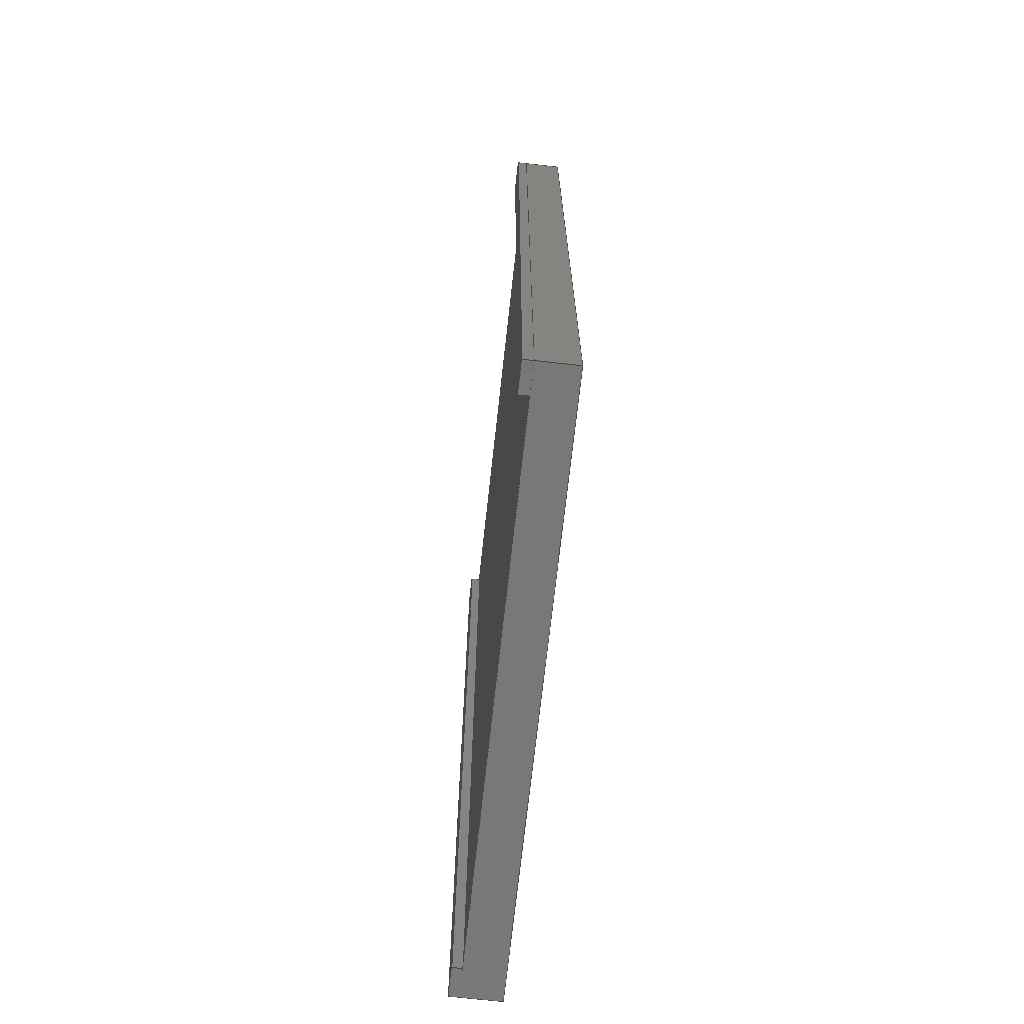
<metadata>
{"format":"step","ext":"stp","renderer":"f3d","projection":"perspective","resolution":1024,"background":"white","views":[{"elev":-71.3,"azim":83.7,"up":"+Y"}]}
</metadata>
<code>
ISO-10303-21;
DATA;
#1=MECHANICAL_DESIGN_GEOMETRIC_PRESENTATION_REPRESENTATION('',(#23,#24,
#22),#401);
#2=CONTEXT_DEPENDENT_OVER_RIDING_STYLED_ITEM('',(#438),#420,#24,(#11));
#3=CONTEXT_DEPENDENT_OVER_RIDING_STYLED_ITEM('',(#437),#420,#24,(#10));
#4=MAPPED_ITEM('',#5,#272);
#5=REPRESENTATION_MAP(#272,#418);
#6=ITEM_DEFINED_TRANSFORMATION($,$,#255,#269);
#7=ITEM_DEFINED_TRANSFORMATION($,$,#262,#270);
#8=ITEM_DEFINED_TRANSFORMATION($,$,#262,#271);
#9=(
REPRESENTATION_RELATIONSHIP($,$,#419,#418)
REPRESENTATION_RELATIONSHIP_WITH_TRANSFORMATION(#6)
SHAPE_REPRESENTATION_RELATIONSHIP()
);
#10=(
REPRESENTATION_RELATIONSHIP($,$,#420,#418)
REPRESENTATION_RELATIONSHIP_WITH_TRANSFORMATION(#7)
SHAPE_REPRESENTATION_RELATIONSHIP()
);
#11=(
REPRESENTATION_RELATIONSHIP($,$,#420,#418)
REPRESENTATION_RELATIONSHIP_WITH_TRANSFORMATION(#8)
SHAPE_REPRESENTATION_RELATIONSHIP()
);
#12=CONTEXT_DEPENDENT_SHAPE_REPRESENTATION(#9,#415);
#13=CONTEXT_DEPENDENT_SHAPE_REPRESENTATION(#10,#416);
#14=CONTEXT_DEPENDENT_SHAPE_REPRESENTATION(#11,#417);
#15=NEXT_ASSEMBLY_USAGE_OCCURRENCE('upper_plate_straight v1:1',
'upper_plate_straight v1:1','upper_plate_straight v1:1',#422,#423,
'upper_plate_straight v1:1');
#16=NEXT_ASSEMBLY_USAGE_OCCURRENCE('straight_line:1','straight_line:1',
'straight_line:1',#422,#424,'straight_line:1');
#17=NEXT_ASSEMBLY_USAGE_OCCURRENCE('straight_line:2','straight_line:2',
'straight_line:2',#422,#424,'straight_line:2');
#18=SHAPE_REPRESENTATION_RELATIONSHIP('SRR','None',#419,#20);
#19=SHAPE_REPRESENTATION_RELATIONSHIP('SRR','None',#420,#21);
#20=ADVANCED_BREP_SHAPE_REPRESENTATION('',(#25),#399);
#21=ADVANCED_BREP_SHAPE_REPRESENTATION('',(#26),#400);
#22=STYLED_ITEM('',(#440),#25);
#23=STYLED_ITEM('',(#441),#26);
#24=STYLED_ITEM('',(#442),#4);
#25=MANIFOLD_SOLID_BREP('Solid1',#211);
#26=MANIFOLD_SOLID_BREP('Solid1',#212);
#27=FACE_OUTER_BOUND('',#39,.T.);
#28=FACE_OUTER_BOUND('',#40,.T.);
#29=FACE_OUTER_BOUND('',#41,.T.);
#30=FACE_OUTER_BOUND('',#42,.T.);
#31=FACE_OUTER_BOUND('',#43,.T.);
#32=FACE_OUTER_BOUND('',#44,.T.);
#33=FACE_OUTER_BOUND('',#45,.T.);
#34=FACE_OUTER_BOUND('',#46,.T.);
#35=FACE_OUTER_BOUND('',#47,.T.);
#36=FACE_OUTER_BOUND('',#48,.T.);
#37=FACE_OUTER_BOUND('',#49,.T.);
#38=FACE_OUTER_BOUND('',#50,.T.);
#39=EDGE_LOOP('',(#139,#140,#141,#142));
#40=EDGE_LOOP('',(#143,#144,#145,#146));
#41=EDGE_LOOP('',(#147,#148,#149,#150));
#42=EDGE_LOOP('',(#151,#152,#153,#154));
#43=EDGE_LOOP('',(#155,#156,#157,#158));
#44=EDGE_LOOP('',(#159,#160,#161,#162));
#45=EDGE_LOOP('',(#163,#164,#165,#166));
#46=EDGE_LOOP('',(#167,#168,#169,#170));
#47=EDGE_LOOP('',(#171,#172,#173,#174));
#48=EDGE_LOOP('',(#175,#176,#177,#178));
#49=EDGE_LOOP('',(#179,#180,#181,#182));
#50=EDGE_LOOP('',(#183,#184,#185,#186));
#51=LINE('',#340,#75);
#52=LINE('',#342,#76);
#53=LINE('',#344,#77);
#54=LINE('',#345,#78);
#55=LINE('',#348,#79);
#56=LINE('',#350,#80);
#57=LINE('',#351,#81);
#58=LINE('',#354,#82);
#59=LINE('',#356,#83);
#60=LINE('',#357,#84);
#61=LINE('',#359,#85);
#62=LINE('',#360,#86);
#63=LINE('',#367,#87);
#64=LINE('',#369,#88);
#65=LINE('',#371,#89);
#66=LINE('',#372,#90);
#67=LINE('',#375,#91);
#68=LINE('',#377,#92);
#69=LINE('',#378,#93);
#70=LINE('',#381,#94);
#71=LINE('',#383,#95);
#72=LINE('',#384,#96);
#73=LINE('',#386,#97);
#74=LINE('',#387,#98);
#75=VECTOR('',#279,10);
#76=VECTOR('',#280,10);
#77=VECTOR('',#281,10);
#78=VECTOR('',#282,10);
#79=VECTOR('',#285,10);
#80=VECTOR('',#286,10);
#81=VECTOR('',#287,10);
#82=VECTOR('',#290,10);
#83=VECTOR('',#291,10);
#84=VECTOR('',#292,10);
#85=VECTOR('',#295,10);
#86=VECTOR('',#296,10);
#87=VECTOR('',#305,10);
#88=VECTOR('',#306,10);
#89=VECTOR('',#307,10);
#90=VECTOR('',#308,10);
#91=VECTOR('',#311,10);
#92=VECTOR('',#312,10);
#93=VECTOR('',#313,10);
#94=VECTOR('',#316,10);
#95=VECTOR('',#317,10);
#96=VECTOR('',#318,10);
#97=VECTOR('',#321,10);
#98=VECTOR('',#322,10);
#99=VERTEX_POINT('',#338);
#100=VERTEX_POINT('',#339);
#101=VERTEX_POINT('',#341);
#102=VERTEX_POINT('',#343);
#103=VERTEX_POINT('',#347);
#104=VERTEX_POINT('',#349);
#105=VERTEX_POINT('',#353);
#106=VERTEX_POINT('',#355);
#107=VERTEX_POINT('',#365);
#108=VERTEX_POINT('',#366);
#109=VERTEX_POINT('',#368);
#110=VERTEX_POINT('',#370);
#111=VERTEX_POINT('',#374);
#112=VERTEX_POINT('',#376);
#113=VERTEX_POINT('',#380);
#114=VERTEX_POINT('',#382);
#115=EDGE_CURVE('',#99,#100,#51,.T.);
#116=EDGE_CURVE('',#99,#101,#52,.T.);
#117=EDGE_CURVE('',#102,#101,#53,.T.);
#118=EDGE_CURVE('',#100,#102,#54,.T.);
#119=EDGE_CURVE('',#100,#103,#55,.T.);
#120=EDGE_CURVE('',#104,#102,#56,.T.);
#121=EDGE_CURVE('',#103,#104,#57,.T.);
#122=EDGE_CURVE('',#103,#105,#58,.T.);
#123=EDGE_CURVE('',#106,#104,#59,.T.);
#124=EDGE_CURVE('',#105,#106,#60,.T.);
#125=EDGE_CURVE('',#105,#99,#61,.T.);
#126=EDGE_CURVE('',#101,#106,#62,.T.);
#127=EDGE_CURVE('',#107,#108,#63,.T.);
#128=EDGE_CURVE('',#108,#109,#64,.T.);
#129=EDGE_CURVE('',#110,#109,#65,.T.);
#130=EDGE_CURVE('',#107,#110,#66,.T.);
#131=EDGE_CURVE('',#111,#107,#67,.T.);
#132=EDGE_CURVE('',#112,#110,#68,.T.);
#133=EDGE_CURVE('',#111,#112,#69,.T.);
#134=EDGE_CURVE('',#113,#111,#70,.T.);
#135=EDGE_CURVE('',#114,#112,#71,.T.);
#136=EDGE_CURVE('',#113,#114,#72,.T.);
#137=EDGE_CURVE('',#108,#113,#73,.T.);
#138=EDGE_CURVE('',#109,#114,#74,.T.);
#139=ORIENTED_EDGE('',*,*,#115,.F.);
#140=ORIENTED_EDGE('',*,*,#116,.T.);
#141=ORIENTED_EDGE('',*,*,#117,.F.);
#142=ORIENTED_EDGE('',*,*,#118,.F.);
#143=ORIENTED_EDGE('',*,*,#119,.F.);
#144=ORIENTED_EDGE('',*,*,#118,.T.);
#145=ORIENTED_EDGE('',*,*,#120,.F.);
#146=ORIENTED_EDGE('',*,*,#121,.F.);
#147=ORIENTED_EDGE('',*,*,#122,.F.);
#148=ORIENTED_EDGE('',*,*,#121,.T.);
#149=ORIENTED_EDGE('',*,*,#123,.F.);
#150=ORIENTED_EDGE('',*,*,#124,.F.);
#151=ORIENTED_EDGE('',*,*,#125,.F.);
#152=ORIENTED_EDGE('',*,*,#124,.T.);
#153=ORIENTED_EDGE('',*,*,#126,.F.);
#154=ORIENTED_EDGE('',*,*,#116,.F.);
#155=ORIENTED_EDGE('',*,*,#126,.T.);
#156=ORIENTED_EDGE('',*,*,#123,.T.);
#157=ORIENTED_EDGE('',*,*,#120,.T.);
#158=ORIENTED_EDGE('',*,*,#117,.T.);
#159=ORIENTED_EDGE('',*,*,#125,.T.);
#160=ORIENTED_EDGE('',*,*,#115,.T.);
#161=ORIENTED_EDGE('',*,*,#119,.T.);
#162=ORIENTED_EDGE('',*,*,#122,.T.);
#163=ORIENTED_EDGE('',*,*,#127,.T.);
#164=ORIENTED_EDGE('',*,*,#128,.T.);
#165=ORIENTED_EDGE('',*,*,#129,.F.);
#166=ORIENTED_EDGE('',*,*,#130,.F.);
#167=ORIENTED_EDGE('',*,*,#131,.T.);
#168=ORIENTED_EDGE('',*,*,#130,.T.);
#169=ORIENTED_EDGE('',*,*,#132,.F.);
#170=ORIENTED_EDGE('',*,*,#133,.F.);
#171=ORIENTED_EDGE('',*,*,#134,.T.);
#172=ORIENTED_EDGE('',*,*,#133,.T.);
#173=ORIENTED_EDGE('',*,*,#135,.F.);
#174=ORIENTED_EDGE('',*,*,#136,.F.);
#175=ORIENTED_EDGE('',*,*,#137,.T.);
#176=ORIENTED_EDGE('',*,*,#136,.T.);
#177=ORIENTED_EDGE('',*,*,#138,.F.);
#178=ORIENTED_EDGE('',*,*,#128,.F.);
#179=ORIENTED_EDGE('',*,*,#138,.T.);
#180=ORIENTED_EDGE('',*,*,#135,.T.);
#181=ORIENTED_EDGE('',*,*,#132,.T.);
#182=ORIENTED_EDGE('',*,*,#129,.T.);
#183=ORIENTED_EDGE('',*,*,#137,.F.);
#184=ORIENTED_EDGE('',*,*,#127,.F.);
#185=ORIENTED_EDGE('',*,*,#131,.F.);
#186=ORIENTED_EDGE('',*,*,#134,.F.);
#187=PLANE('',#256);
#188=PLANE('',#257);
#189=PLANE('',#258);
#190=PLANE('',#259);
#191=PLANE('',#260);
#192=PLANE('',#261);
#193=PLANE('',#263);
#194=PLANE('',#264);
#195=PLANE('',#265);
#196=PLANE('',#266);
#197=PLANE('',#267);
#198=PLANE('',#268);
#199=ADVANCED_FACE('',(#27),#187,.T.);
#200=ADVANCED_FACE('',(#28),#188,.T.);
#201=ADVANCED_FACE('',(#29),#189,.T.);
#202=ADVANCED_FACE('',(#30),#190,.T.);
#203=ADVANCED_FACE('',(#31),#191,.T.);
#204=ADVANCED_FACE('',(#32),#192,.F.);
#205=ADVANCED_FACE('',(#33),#193,.T.);
#206=ADVANCED_FACE('',(#34),#194,.T.);
#207=ADVANCED_FACE('',(#35),#195,.T.);
#208=ADVANCED_FACE('',(#36),#196,.T.);
#209=ADVANCED_FACE('',(#37),#197,.T.);
#210=ADVANCED_FACE('',(#38),#198,.F.);
#211=CLOSED_SHELL('',(#199,#200,#201,#202,#203,#204));
#212=CLOSED_SHELL('',(#205,#206,#207,#208,#209,#210));
#213=DERIVED_UNIT_ELEMENT(#217,0);
#214=DERIVED_UNIT_ELEMENT(#405,0);
#215=DERIVED_UNIT_ELEMENT(#217,0);
#216=DERIVED_UNIT_ELEMENT(#405,0);
#217=(
MASS_UNIT()
NAMED_UNIT(*)
SI_UNIT($,.GRAM.)
);
#218=DERIVED_UNIT((#213,#214));
#219=DERIVED_UNIT((#215,#216));
#220=MEASURE_REPRESENTATION_ITEM('density measure',
POSITIVE_RATIO_MEASURE(8.94),#218);
#221=MEASURE_REPRESENTATION_ITEM('density measure',
POSITIVE_RATIO_MEASURE(1),#219);
#222=PROPERTY_DEFINITION_REPRESENTATION(#232,#226);
#223=PROPERTY_DEFINITION_REPRESENTATION(#233,#227);
#224=PROPERTY_DEFINITION_REPRESENTATION(#234,#228);
#225=PROPERTY_DEFINITION_REPRESENTATION(#235,#229);
#226=REPRESENTATION('material name',(#230),#399);
#227=REPRESENTATION('density',(#220),#399);
#228=REPRESENTATION('material name',(#231),#400);
#229=REPRESENTATION('density',(#221),#400);
#230=DESCRIPTIVE_REPRESENTATION_ITEM('Copper','Copper');
#231=DESCRIPTIVE_REPRESENTATION_ITEM('Generic','Generic');
#232=PROPERTY_DEFINITION('material property','material name',#423);
#233=PROPERTY_DEFINITION('material property','density of part',#423);
#234=PROPERTY_DEFINITION('material property','material name',#424);
#235=PROPERTY_DEFINITION('material property','density of part',#424);
#236=DATE_TIME_ROLE('creation_date');
#237=DATE_TIME_ROLE('creation_date');
#238=DATE_TIME_ROLE('creation_date');
#239=APPLIED_DATE_AND_TIME_ASSIGNMENT(#242,#236,(#422));
#240=APPLIED_DATE_AND_TIME_ASSIGNMENT(#243,#237,(#423));
#241=APPLIED_DATE_AND_TIME_ASSIGNMENT(#244,#238,(#424));
#242=DATE_AND_TIME(#245,#248);
#243=DATE_AND_TIME(#246,#249);
#244=DATE_AND_TIME(#247,#250);
#245=CALENDAR_DATE(2017,13,11);
#246=CALENDAR_DATE(2017,23,8);
#247=CALENDAR_DATE(2017,24,8);
#248=LOCAL_TIME(5,8,52,#251);
#249=LOCAL_TIME(17,46,16,#252);
#250=LOCAL_TIME(4,11,51,#253);
#251=COORDINATED_UNIVERSAL_TIME_OFFSET(0,0,.BEHIND.);
#252=COORDINATED_UNIVERSAL_TIME_OFFSET(0,0,.BEHIND.);
#253=COORDINATED_UNIVERSAL_TIME_OFFSET(0,0,.BEHIND.);
#254=AXIS2_PLACEMENT_3D('placement',#335,#273,#274);
#255=AXIS2_PLACEMENT_3D('placement',#336,#275,#276);
#256=AXIS2_PLACEMENT_3D('',#337,#277,#278);
#257=AXIS2_PLACEMENT_3D('',#346,#283,#284);
#258=AXIS2_PLACEMENT_3D('',#352,#288,#289);
#259=AXIS2_PLACEMENT_3D('',#358,#293,#294);
#260=AXIS2_PLACEMENT_3D('',#361,#297,#298);
#261=AXIS2_PLACEMENT_3D('',#362,#299,#300);
#262=AXIS2_PLACEMENT_3D('placement',#363,#301,#302);
#263=AXIS2_PLACEMENT_3D('',#364,#303,#304);
#264=AXIS2_PLACEMENT_3D('',#373,#309,#310);
#265=AXIS2_PLACEMENT_3D('',#379,#314,#315);
#266=AXIS2_PLACEMENT_3D('',#385,#319,#320);
#267=AXIS2_PLACEMENT_3D('',#388,#323,#324);
#268=AXIS2_PLACEMENT_3D('',#389,#325,#326);
#269=AXIS2_PLACEMENT_3D('',#390,#327,#328);
#270=AXIS2_PLACEMENT_3D('',#391,#329,#330);
#271=AXIS2_PLACEMENT_3D('',#392,#331,#332);
#272=AXIS2_PLACEMENT_3D('',#393,#333,#334);
#273=DIRECTION('axis',(0,0,1));
#274=DIRECTION('refdir',(1,0,0));
#275=DIRECTION('axis',(0,0,1));
#276=DIRECTION('refdir',(1,0,0));
#277=DIRECTION('center_axis',(1,-7.105e-17,0));
#278=DIRECTION('ref_axis',(7.105e-17,1,0));
#279=DIRECTION('',(-7.105e-17,-1,0));
#280=DIRECTION('',(0,0,1));
#281=DIRECTION('',(7.105e-17,1,0));
#282=DIRECTION('',(0,0,1));
#283=DIRECTION('center_axis',(-1.225e-16,-1,0));
#284=DIRECTION('ref_axis',(1,-1.225e-16,0));
#285=DIRECTION('',(-1,1.225e-16,0));
#286=DIRECTION('',(1,-1.225e-16,0));
#287=DIRECTION('',(0,0,1));
#288=DIRECTION('center_axis',(-1,7.105e-17,0));
#289=DIRECTION('ref_axis',(-7.105e-17,-1,0));
#290=DIRECTION('',(7.105e-17,1,0));
#291=DIRECTION('',(-7.105e-17,-1,0));
#292=DIRECTION('',(0,0,1));
#293=DIRECTION('center_axis',(0,1,0));
#294=DIRECTION('ref_axis',(-1,0,0));
#295=DIRECTION('',(1,0,0));
#296=DIRECTION('',(-1,0,0));
#297=DIRECTION('center_axis',(0,0,1));
#298=DIRECTION('ref_axis',(1,0,0));
#299=DIRECTION('center_axis',(0,0,1));
#300=DIRECTION('ref_axis',(1,0,0));
#301=DIRECTION('axis',(0,0,1));
#302=DIRECTION('refdir',(1,0,0));
#303=DIRECTION('center_axis',(-1,0,0));
#304=DIRECTION('ref_axis',(0,-1,0));
#305=DIRECTION('',(0,-1,0));
#306=DIRECTION('',(0,0,1));
#307=DIRECTION('',(0,-1,0));
#308=DIRECTION('',(0,0,1));
#309=DIRECTION('center_axis',(0,1,0));
#310=DIRECTION('ref_axis',(-1,0,0));
#311=DIRECTION('',(-1,0,0));
#312=DIRECTION('',(-1,0,0));
#313=DIRECTION('',(0,0,1));
#314=DIRECTION('center_axis',(1,0,0));
#315=DIRECTION('ref_axis',(0,1,0));
#316=DIRECTION('',(0,1,0));
#317=DIRECTION('',(0,1,0));
#318=DIRECTION('',(0,0,1));
#319=DIRECTION('center_axis',(0,-1,0));
#320=DIRECTION('ref_axis',(1,0,0));
#321=DIRECTION('',(1,0,0));
#322=DIRECTION('',(1,0,0));
#323=DIRECTION('center_axis',(0,0,1));
#324=DIRECTION('ref_axis',(1,0,0));
#325=DIRECTION('center_axis',(0,0,1));
#326=DIRECTION('ref_axis',(1,0,0));
#327=DIRECTION('',(0,0,1));
#328=DIRECTION('',(1,0,0));
#329=DIRECTION('',(3.112e-61,-2.211e-77,1));
#330=DIRECTION('',(-7.105e-17,-1,5.753e-92));
#331=DIRECTION('',(1.463e-98,-1.306e-114,1));
#332=DIRECTION('',(-8.016e-17,-1,-1.332e-115));
#333=DIRECTION('center_axis',(0,0,1));
#334=DIRECTION('ref_axis',(1,0,0));
#335=CARTESIAN_POINT('',(0,0,0));
#336=CARTESIAN_POINT('',(0,0,0));
#337=CARTESIAN_POINT('Origin',(0,0,0));
#338=CARTESIAN_POINT('',(3.553e-14,500,0));
#339=CARTESIAN_POINT('',(0,0,0));
#340=CARTESIAN_POINT('',(3.553e-14,500,0));
#341=CARTESIAN_POINT('',(3.553e-14,500,20));
#342=CARTESIAN_POINT('',(3.553e-14,500,0));
#343=CARTESIAN_POINT('',(0,0,20));
#344=CARTESIAN_POINT('',(3.553e-14,500,20));
#345=CARTESIAN_POINT('',(0,0,0));
#346=CARTESIAN_POINT('Origin',(-300,3.674e-14,0));
#347=CARTESIAN_POINT('',(-300,3.674e-14,0));
#348=CARTESIAN_POINT('',(0,0,0));
#349=CARTESIAN_POINT('',(-300,7.105e-14,20));
#350=CARTESIAN_POINT('',(0,0,20));
#351=CARTESIAN_POINT('',(-300,3.674e-14,0));
#352=CARTESIAN_POINT('Origin',(-300,500,0));
#353=CARTESIAN_POINT('',(-300,500,0));
#354=CARTESIAN_POINT('',(-300,3.674e-14,0));
#355=CARTESIAN_POINT('',(-300,500,20));
#356=CARTESIAN_POINT('',(-300,3.674e-14,20));
#357=CARTESIAN_POINT('',(-300,500,0));
#358=CARTESIAN_POINT('Origin',(3.553e-14,500,0));
#359=CARTESIAN_POINT('',(-300,500,0));
#360=CARTESIAN_POINT('',(-300,500,20));
#361=CARTESIAN_POINT('Origin',(-150,250,20));
#362=CARTESIAN_POINT('Origin',(-150,250,0));
#363=CARTESIAN_POINT('',(0,0,0));
#364=CARTESIAN_POINT('Origin',(0,15,0));
#365=CARTESIAN_POINT('',(0,15,0));
#366=CARTESIAN_POINT('',(0,0,0));
#367=CARTESIAN_POINT('',(0,15,0));
#368=CARTESIAN_POINT('',(0,0,5));
#369=CARTESIAN_POINT('',(0,0,0));
#370=CARTESIAN_POINT('',(0,15,5));
#371=CARTESIAN_POINT('',(0,15,5));
#372=CARTESIAN_POINT('',(0,15,0));
#373=CARTESIAN_POINT('Origin',(500,15,0));
#374=CARTESIAN_POINT('',(500,15,0));
#375=CARTESIAN_POINT('',(500,15,0));
#376=CARTESIAN_POINT('',(500,15,5));
#377=CARTESIAN_POINT('',(500,15,5));
#378=CARTESIAN_POINT('',(500,15,0));
#379=CARTESIAN_POINT('Origin',(500,0,0));
#380=CARTESIAN_POINT('',(500,0,0));
#381=CARTESIAN_POINT('',(500,0,0));
#382=CARTESIAN_POINT('',(500,0,5));
#383=CARTESIAN_POINT('',(500,0,5));
#384=CARTESIAN_POINT('',(500,0,0));
#385=CARTESIAN_POINT('Origin',(0,0,0));
#386=CARTESIAN_POINT('',(0,0,0));
#387=CARTESIAN_POINT('',(0,0,5));
#388=CARTESIAN_POINT('Origin',(250,7.5,5));
#389=CARTESIAN_POINT('Origin',(250,7.5,0));
#390=CARTESIAN_POINT('',(5.245,-9.783,-0.4921));
#391=CARTESIAN_POINT('',(4.655,9.902,0.2953));
#392=CARTESIAN_POINT('',(-6.566,9.902,0.2953));
#393=CARTESIAN_POINT('Origin',(0,0,0));
#394=UNCERTAINTY_MEASURE_WITH_UNIT(LENGTH_MEASURE(0.0003937),
#403,'DISTANCE_ACCURACY_VALUE',
'Maximum model space distance between geometric entities at asserted c
onnectivities');
#395=UNCERTAINTY_MEASURE_WITH_UNIT(LENGTH_MEASURE(0.01),#404,
'DISTANCE_ACCURACY_VALUE',
'Maximum model space distance between geometric entities at asserted c
onnectivities');
#396=UNCERTAINTY_MEASURE_WITH_UNIT(LENGTH_MEASURE(0.01),#404,
'DISTANCE_ACCURACY_VALUE',
'Maximum model space distance between geometric entities at asserted c
onnectivities');
#397=UNCERTAINTY_MEASURE_WITH_UNIT(LENGTH_MEASURE(0.0003937),
#403,'DISTANCE_ACCURACY_VALUE',
'Maximum model space distance between geometric entities at asserted c
onnectivities');
#398=(
GEOMETRIC_REPRESENTATION_CONTEXT(3)
GLOBAL_UNCERTAINTY_ASSIGNED_CONTEXT((#394))
GLOBAL_UNIT_ASSIGNED_CONTEXT((#403,#408,#407))
REPRESENTATION_CONTEXT('','3D')
);
#399=(
GEOMETRIC_REPRESENTATION_CONTEXT(3)
GLOBAL_UNCERTAINTY_ASSIGNED_CONTEXT((#395))
GLOBAL_UNIT_ASSIGNED_CONTEXT((#404,#408,#407))
REPRESENTATION_CONTEXT('','3D')
);
#400=(
GEOMETRIC_REPRESENTATION_CONTEXT(3)
GLOBAL_UNCERTAINTY_ASSIGNED_CONTEXT((#396))
GLOBAL_UNIT_ASSIGNED_CONTEXT((#404,#408,#407))
REPRESENTATION_CONTEXT('','3D')
);
#401=(
GEOMETRIC_REPRESENTATION_CONTEXT(3)
GLOBAL_UNCERTAINTY_ASSIGNED_CONTEXT((#397))
GLOBAL_UNIT_ASSIGNED_CONTEXT((#403,#408,#407))
REPRESENTATION_CONTEXT('','3D')
);
#402=DIMENSIONAL_EXPONENTS(1,0,0,0,0,0,0);
#403=(
CONVERSION_BASED_UNIT('inch',#406)
LENGTH_UNIT()
NAMED_UNIT(#402)
);
#404=(
LENGTH_UNIT()
NAMED_UNIT(*)
SI_UNIT(.MILLI.,.METRE.)
);
#405=(
LENGTH_UNIT()
NAMED_UNIT(*)
SI_UNIT(.CENTI.,.METRE.)
);
#406=LENGTH_MEASURE_WITH_UNIT(LENGTH_MEASURE(25.4),#404);
#407=(
NAMED_UNIT(*)
SI_UNIT($,.STERADIAN.)
SOLID_ANGLE_UNIT()
);
#408=(
NAMED_UNIT(*)
PLANE_ANGLE_UNIT()
SI_UNIT($,.RADIAN.)
);
#409=SHAPE_DEFINITION_REPRESENTATION(#412,#418);
#410=SHAPE_DEFINITION_REPRESENTATION(#413,#419);
#411=SHAPE_DEFINITION_REPRESENTATION(#414,#420);
#412=PRODUCT_DEFINITION_SHAPE('',$,#422);
#413=PRODUCT_DEFINITION_SHAPE('',$,#423);
#414=PRODUCT_DEFINITION_SHAPE('',$,#424);
#415=PRODUCT_DEFINITION_SHAPE($,$,#15);
#416=PRODUCT_DEFINITION_SHAPE($,$,#16);
#417=PRODUCT_DEFINITION_SHAPE($,$,#17);
#418=SHAPE_REPRESENTATION('',(#254,#269,#270,#271),#398);
#419=SHAPE_REPRESENTATION('',(#255),#399);
#420=SHAPE_REPRESENTATION('',(#262),#400);
#421=PRODUCT_DEFINITION_CONTEXT('part definition',#432,'design');
#422=PRODUCT_DEFINITION('assy_straight_both_white',
'assy_straight_both_white',#425,#421);
#423=PRODUCT_DEFINITION('upper_plate_straight v1',
'upper_plate_straight v1',#426,#421);
#424=PRODUCT_DEFINITION('straight_line','straight_line',#427,#421);
#425=PRODUCT_DEFINITION_FORMATION('',$,#434);
#426=PRODUCT_DEFINITION_FORMATION('',$,#435);
#427=PRODUCT_DEFINITION_FORMATION('',$,#436);
#428=PRODUCT_RELATED_PRODUCT_CATEGORY('assy_straight_both_white',
'assy_straight_both_white',(#434));
#429=PRODUCT_RELATED_PRODUCT_CATEGORY('upper_plate_straight v1',
'upper_plate_straight v1',(#435));
#430=PRODUCT_RELATED_PRODUCT_CATEGORY('straight_line','straight_line',(#436));
#431=APPLICATION_PROTOCOL_DEFINITION('international standard',
'automotive_design',2009,#432);
#432=APPLICATION_CONTEXT(
'Core Data for Automotive Mechanical Design Process');
#433=PRODUCT_CONTEXT('part definition',#432,'mechanical');
#434=PRODUCT('assy_straight_both_white','assy_straight_both_white',$,(#433));
#435=PRODUCT('upper_plate_straight v1','upper_plate_straight v1',$,(#433));
#436=PRODUCT('straight_line','straight_line',$,(#433));
#437=PRESENTATION_STYLE_ASSIGNMENT((#443));
#438=PRESENTATION_STYLE_ASSIGNMENT((#444));
#439=PRESENTATION_STYLE_ASSIGNMENT((#445));
#440=PRESENTATION_STYLE_ASSIGNMENT((#446));
#441=PRESENTATION_STYLE_ASSIGNMENT((#447));
#442=PRESENTATION_STYLE_ASSIGNMENT(($));
#443=SURFACE_STYLE_USAGE(.BOTH.,#448);
#444=SURFACE_STYLE_USAGE(.BOTH.,#449);
#445=SURFACE_STYLE_USAGE(.BOTH.,#450);
#446=SURFACE_STYLE_USAGE(.BOTH.,#451);
#447=SURFACE_STYLE_USAGE(.BOTH.,#452);
#448=SURFACE_SIDE_STYLE('',(#453));
#449=SURFACE_SIDE_STYLE('',(#454));
#450=SURFACE_SIDE_STYLE('',(#455));
#451=SURFACE_SIDE_STYLE('',(#456));
#452=SURFACE_SIDE_STYLE('',(#457));
#453=SURFACE_STYLE_FILL_AREA(#458);
#454=SURFACE_STYLE_FILL_AREA(#459);
#455=SURFACE_STYLE_FILL_AREA(#460);
#456=SURFACE_STYLE_FILL_AREA(#461);
#457=SURFACE_STYLE_FILL_AREA(#462);
#458=FILL_AREA_STYLE('',(#463));
#459=FILL_AREA_STYLE('',(#464));
#460=FILL_AREA_STYLE('',(#465));
#461=FILL_AREA_STYLE('',(#466));
#462=FILL_AREA_STYLE('',(#467));
#463=FILL_AREA_STYLE_COLOUR('',#468);
#464=FILL_AREA_STYLE_COLOUR('',#469);
#465=FILL_AREA_STYLE_COLOUR('',#470);
#466=FILL_AREA_STYLE_COLOUR('',#471);
#467=FILL_AREA_STYLE_COLOUR('',#472);
#468=COLOUR_RGB('',1,1,1);
#469=COLOUR_RGB('',1,1,1);
#470=COLOUR_RGB('',0.7373,0.3137,0.1843);
#471=COLOUR_RGB('',0.6275,0.6275,0.6275);
#472=COLOUR_RGB('',0.749,0.749,0.749);
ENDSEC;
END-ISO-10303-21;

</code>
